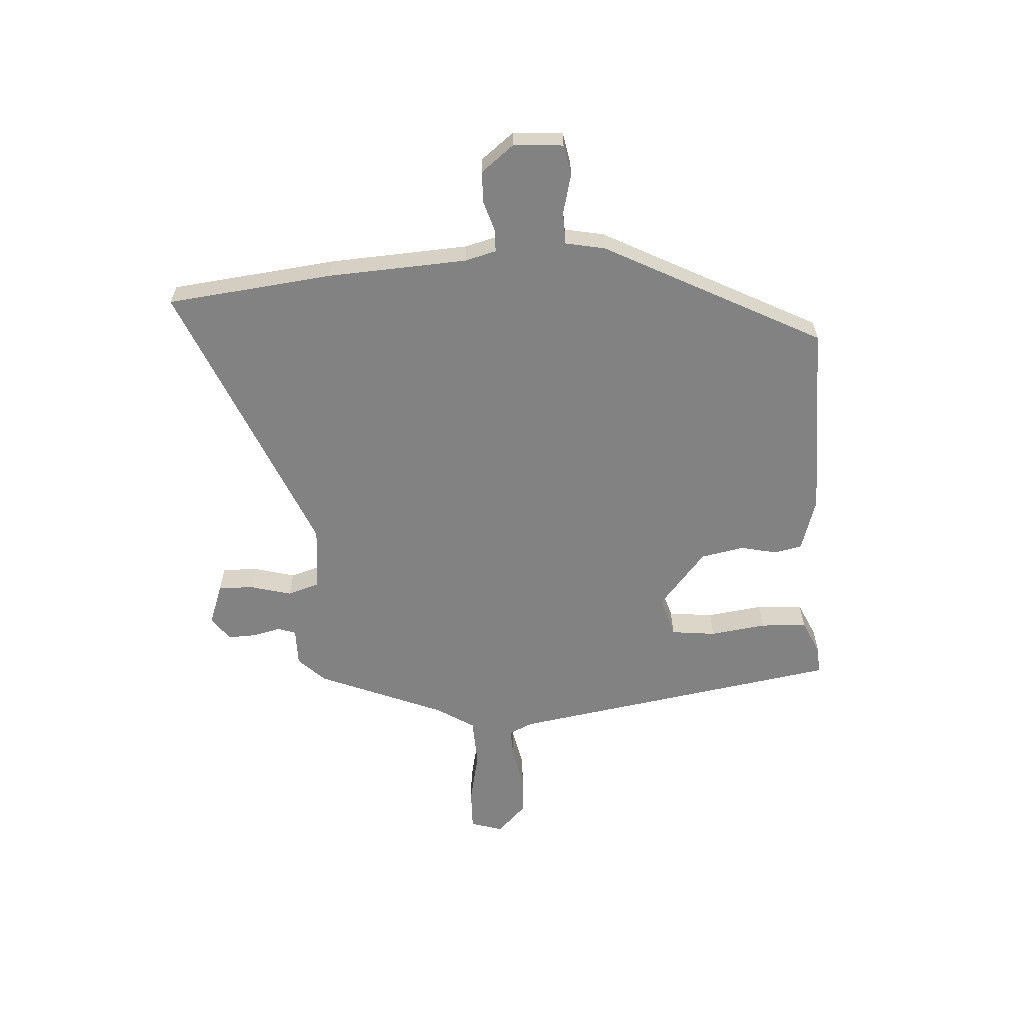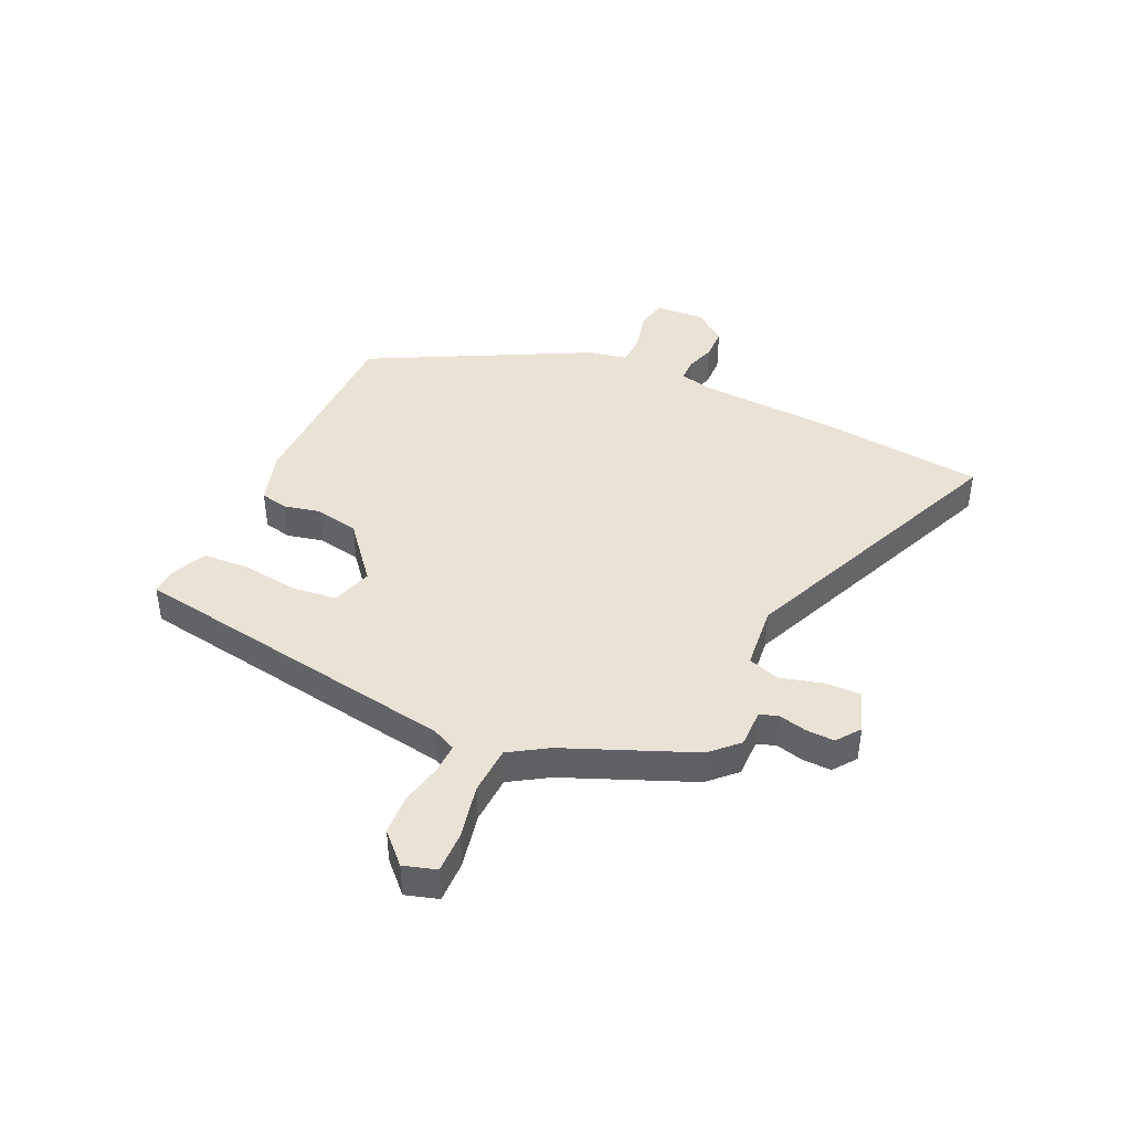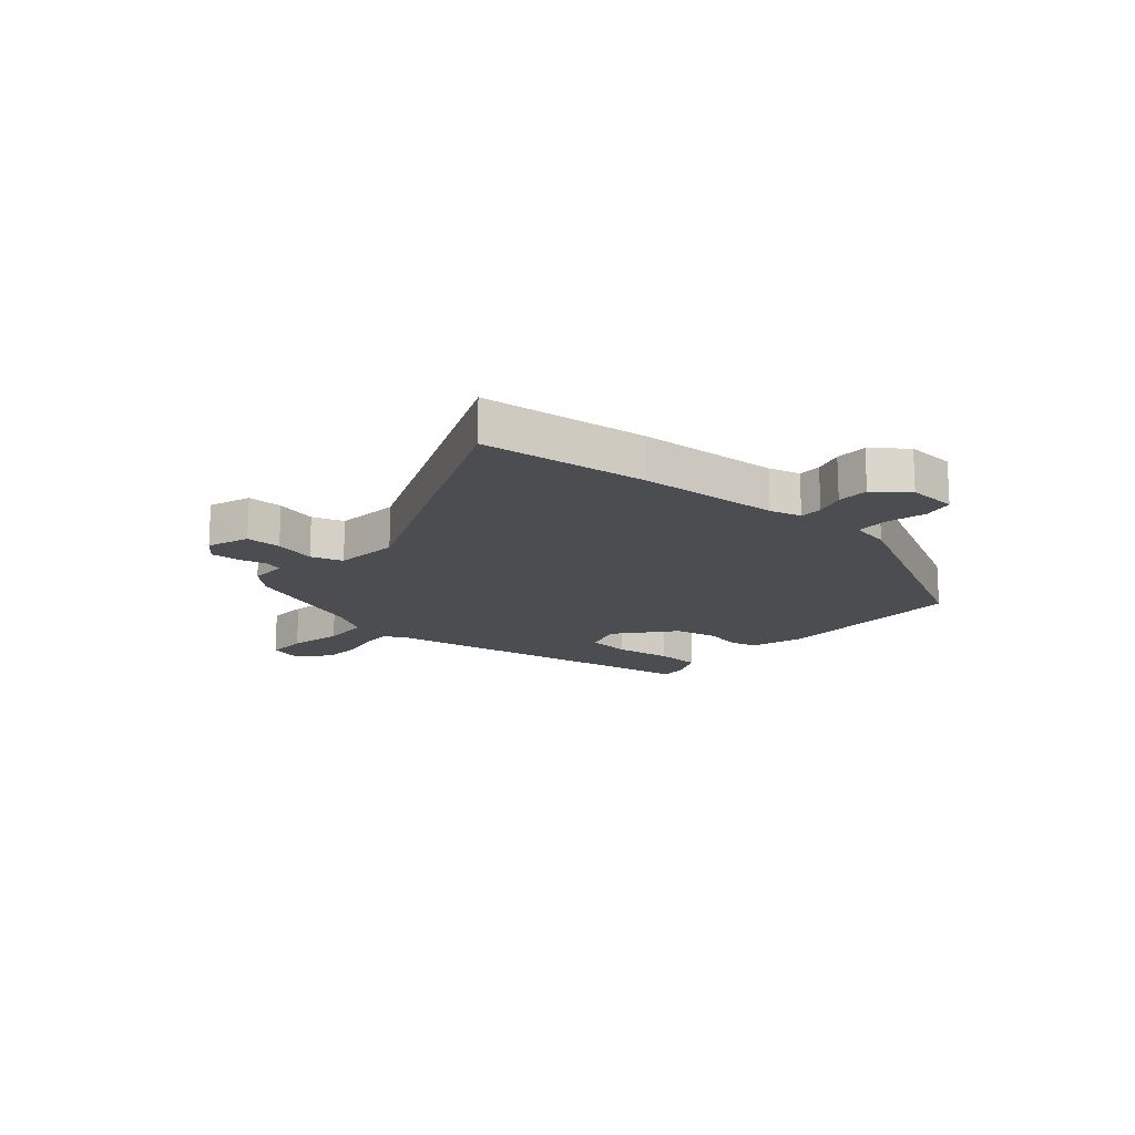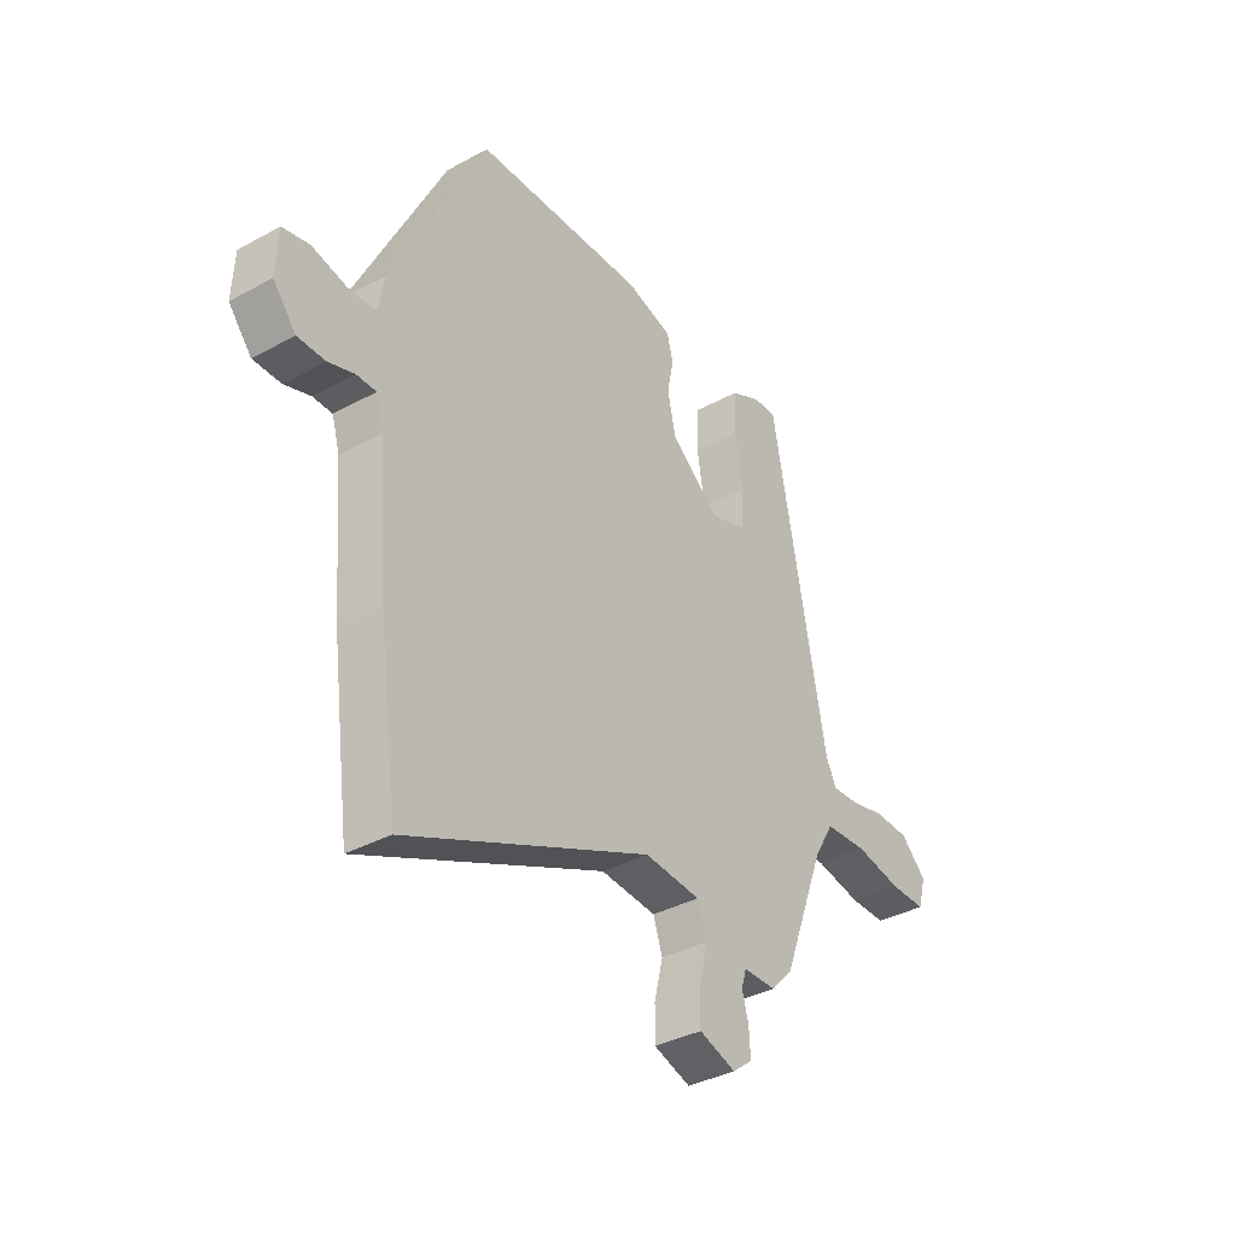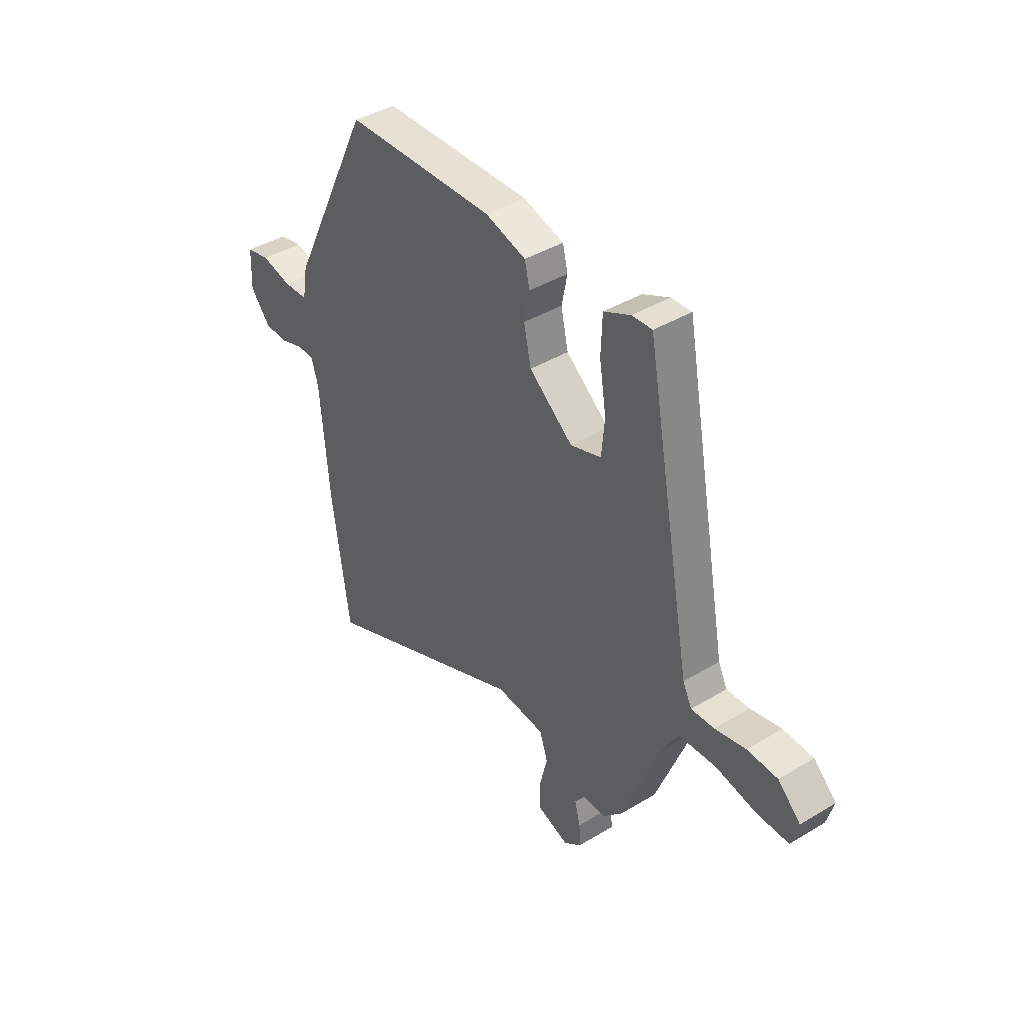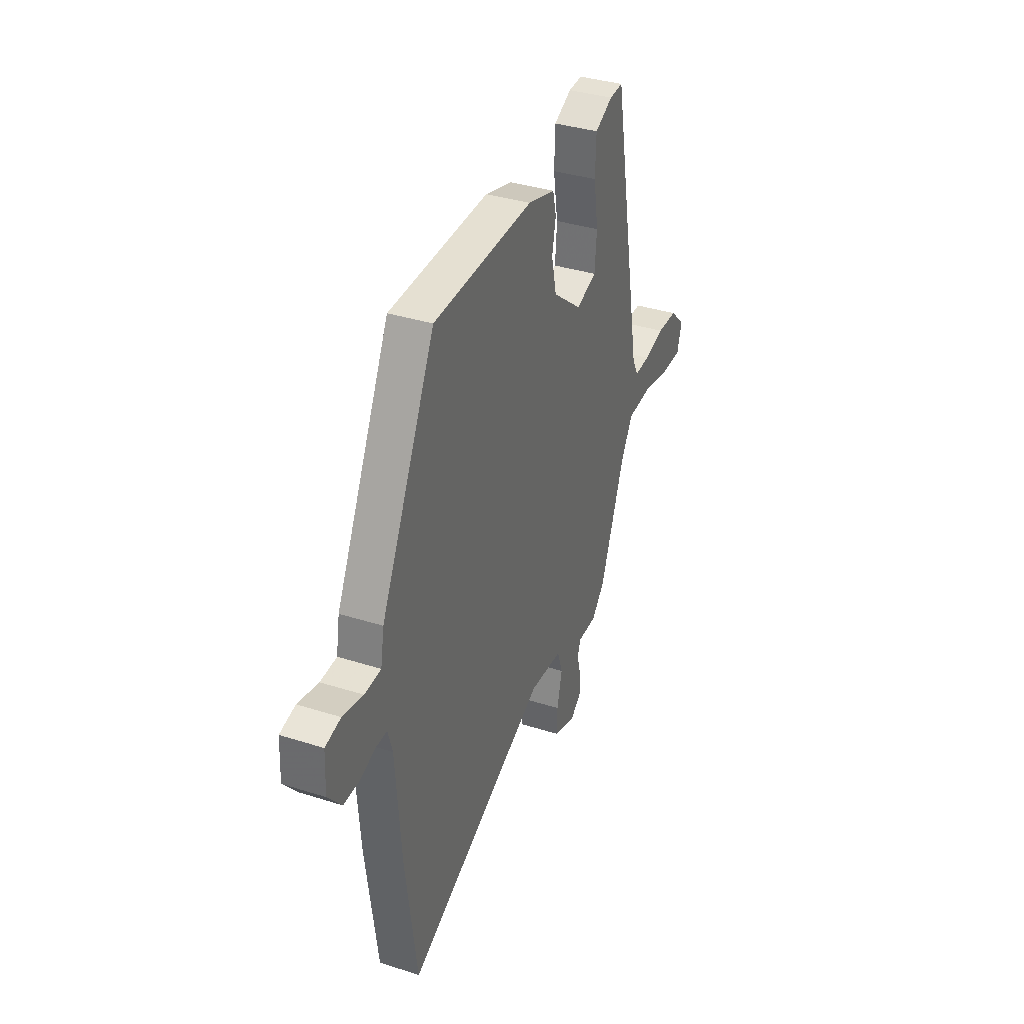
<metadata>
{"format":"obj","ext":"obj","renderer":"f3d","projection":"perspective","resolution":1024,"background":"white","views":[{"elev":-60.8,"azim":-87.8,"up":"+Y"},{"elev":42.2,"azim":113.4,"up":"+Y"},{"elev":-15.9,"azim":-132.0,"up":"+Y"},{"elev":-36.5,"azim":-54.6,"up":"+Z"},{"elev":41.1,"azim":53.7,"up":"+Z"},{"elev":36.3,"azim":-67.4,"up":"+Z"}]}
</metadata>
<code>
v 0.363 0.07 -0.487
v 0.318 0.07 -0.535
v 0.25 0.07 -0.536
v 0.24 0.07 -0.569
v 0.253 0.07 -0.618
v 0.256 0.07 -0.668
v 0.215 0.07 -0.7
v 0.14 0.07 -0.675
v 0.14 0.07 -0.612
v 0.158 0.07 -0.538
v 0.139 0.07 -0.482
v 0.024 0.07 -0.473
v -0.473 0.07 -0.696
v -0.513 0.07 -0.402
v -0.533 0.07 -0.154
v -0.549 0.07 -0.099
v -0.589 0.07 -0.099
v -0.642 0.07 -0.117
v -0.698 0.07 -0.117
v -0.745 0.07 -0.06
v -0.741 0.07 0.028
v -0.687 0.07 0.04
v -0.616 0.07 0.024
v -0.559 0.07 0.027
v -0.547 0.07 0.097
v -0.356 0.07 0.487
v -0.007 0.07 0.498
v 0.088 0.07 0.471
v 0.1 0.07 0.422
v 0.087 0.07 0.357
v 0.104 0.07 0.28
v 0.206 0.07 0.199
v 0.278 0.07 0.223
v 0.285 0.07 0.303
v 0.269 0.07 0.402
v 0.272 0.07 0.485
v 0.334 0.07 0.515
v 0.381 0.07 0.518
v 0.492 0.07 -0.071
v 0.513 0.07 -0.113
v 0.567 0.07 -0.11
v 0.639 0.07 -0.093
v 0.71 0.07 -0.095
v 0.763 0.07 -0.145
v 0.747 0.07 -0.203
v 0.673 0.07 -0.203
v 0.577 0.07 -0.185
v 0.491 0.07 -0.191
v 0.45 0.07 -0.26
v 0.363 0 -0.487
v 0.318 0 -0.535
v 0.25 0 -0.536
v 0.24 0 -0.569
v 0.253 0 -0.618
v 0.256 0 -0.668
v 0.215 0 -0.7
v 0.14 0 -0.675
v 0.14 0 -0.612
v 0.158 0 -0.538
v 0.139 0 -0.482
v 0.024 0 -0.473
v -0.473 0 -0.696
v -0.513 0 -0.402
v -0.533 0 -0.154
v -0.549 0 -0.099
v -0.589 0 -0.099
v -0.642 0 -0.117
v -0.698 0 -0.117
v -0.745 0 -0.06
v -0.741 0 0.028
v -0.687 0 0.04
v -0.616 0 0.024
v -0.559 0 0.027
v -0.547 0 0.097
v -0.356 0 0.487
v -0.007 0 0.498
v 0.088 0 0.471
v 0.1 0 0.422
v 0.087 0 0.357
v 0.104 0 0.28
v 0.206 0 0.199
v 0.278 0 0.223
v 0.285 0 0.303
v 0.269 0 0.402
v 0.272 0 0.485
v 0.334 0 0.515
v 0.381 0 0.518
v 0.492 0 -0.071
v 0.513 0 -0.113
v 0.567 0 -0.11
v 0.639 0 -0.093
v 0.71 0 -0.095
v 0.763 0 -0.145
v 0.747 0 -0.203
v 0.673 0 -0.203
v 0.577 0 -0.185
v 0.491 0 -0.191
v 0.45 0 -0.26
f 45 46 47
f 44 45 47
f 43 44 47
f 42 43 47
f 41 42 47
f 40 41 47 48
f 39 40 48 49
f 38 39 49
f 37 38 49
f 36 37 49
f 35 36 49
f 34 35 49
f 28 29 30
f 27 28 30
f 26 27 30
f 25 26 30
f 24 25 30
f 24 30 31
f 21 22 23
f 20 21 23
f 19 20 23
f 18 19 23
f 17 18 23
f 16 17 23 24
f 24 31 32
f 16 24 32
f 15 16 32
f 15 32 33
f 14 15 33
f 13 14 33
f 12 13 33
f 8 9 10
f 7 8 10
f 6 7 10
f 5 6 10
f 4 5 10
f 3 4 10 11
f 1 2 3
f 49 1 3
f 34 49 3
f 33 34 3
f 33 3 11
f 11 12 33
f 96 95 94
f 96 94 93
f 96 93 92
f 96 92 91
f 96 91 90
f 97 96 90 89
f 98 97 89 88
f 98 88 87
f 98 87 86
f 98 86 85
f 98 85 84
f 98 84 83
f 79 78 77
f 79 77 76
f 79 76 75
f 79 75 74
f 79 74 73
f 80 79 73
f 72 71 70
f 72 70 69
f 72 69 68
f 72 68 67
f 72 67 66
f 73 72 66 65
f 81 80 73
f 81 73 65
f 81 65 64
f 82 81 64
f 82 64 63
f 82 63 62
f 82 62 61
f 59 58 57
f 59 57 56
f 59 56 55
f 59 55 54
f 59 54 53
f 60 59 53 52
f 52 51 50
f 52 50 98
f 52 98 83
f 52 83 82
f 60 52 82
f 82 61 60
f 1 50 51 2
f 2 51 52 3
f 3 52 53 4
f 4 53 54 5
f 5 54 55 6
f 6 55 56 7
f 7 56 57 8
f 8 57 58 9
f 9 58 59 10
f 10 59 60 11
f 11 60 61 12
f 12 61 62 13
f 13 62 63 14
f 14 63 64 15
f 15 64 65 16
f 16 65 66 17
f 17 66 67 18
f 18 67 68 19
f 19 68 69 20
f 20 69 70 21
f 21 70 71 22
f 22 71 72 23
f 23 72 73 24
f 24 73 74 25
f 25 74 75 26
f 26 75 76 27
f 27 76 77 28
f 28 77 78 29
f 29 78 79 30
f 30 79 80 31
f 31 80 81 32
f 32 81 82 33
f 33 82 83 34
f 34 83 84 35
f 35 84 85 36
f 36 85 86 37
f 37 86 87 38
f 38 87 88 39
f 39 88 89 40
f 40 89 90 41
f 41 90 91 42
f 42 91 92 43
f 43 92 93 44
f 44 93 94 45
f 45 94 95 46
f 46 95 96 47
f 47 96 97 48
f 48 97 98 49
f 49 98 50 1

</code>
